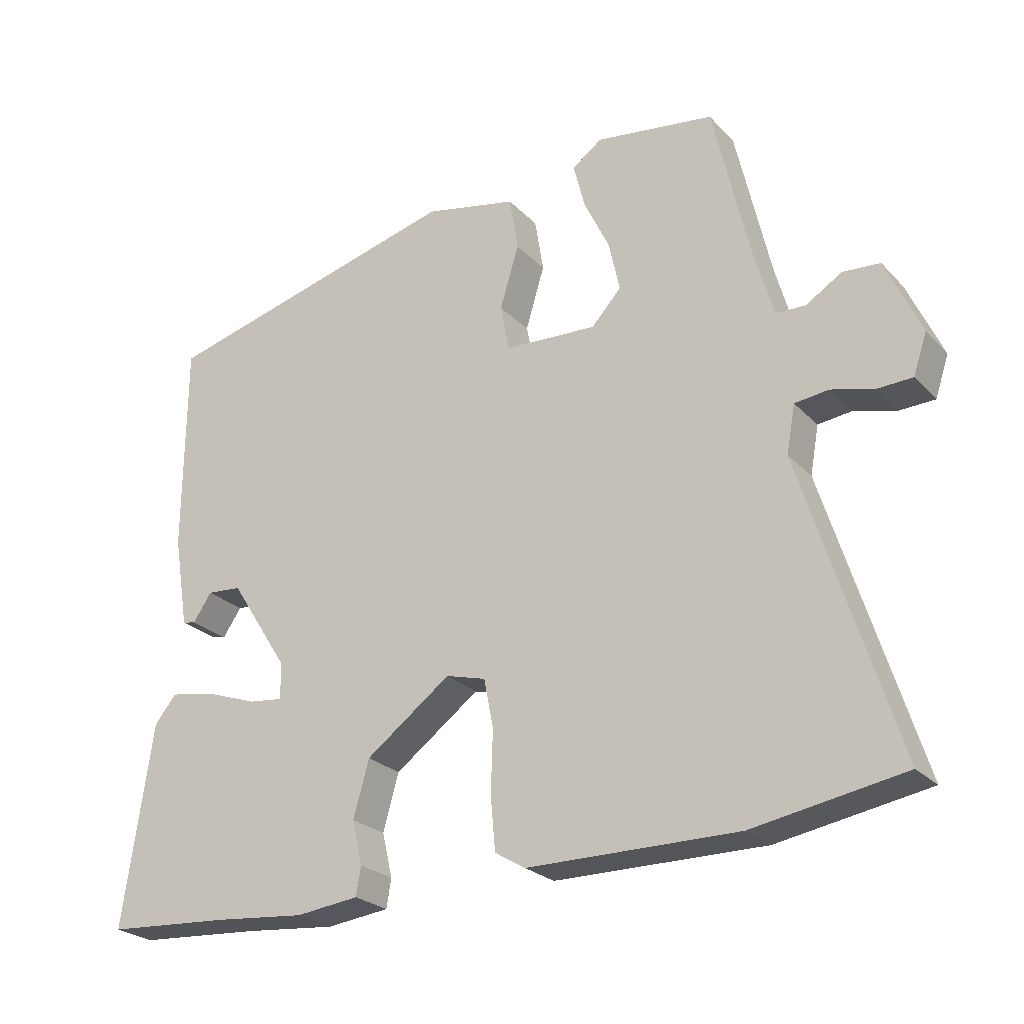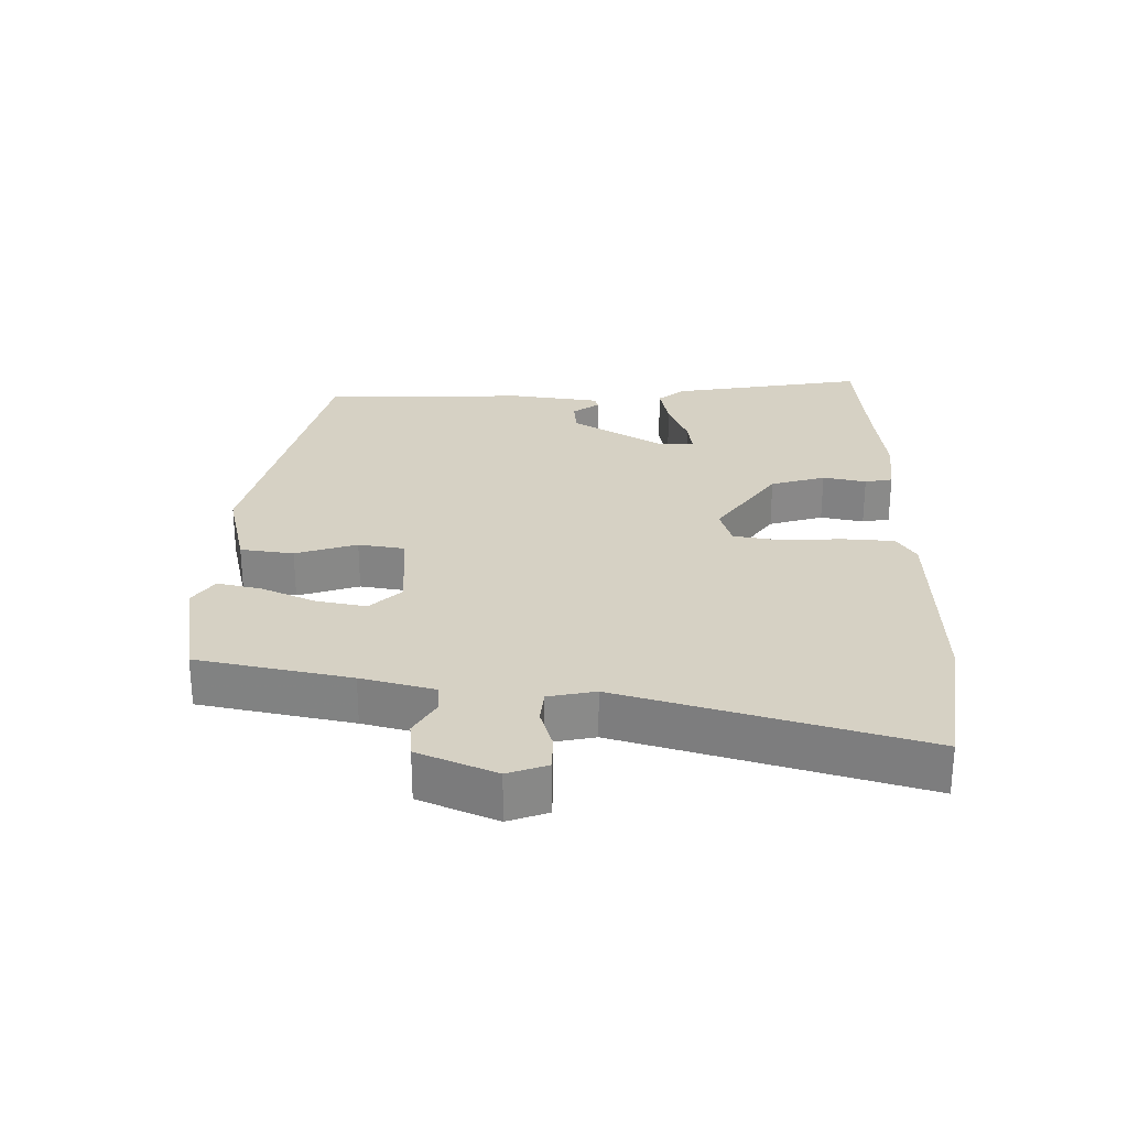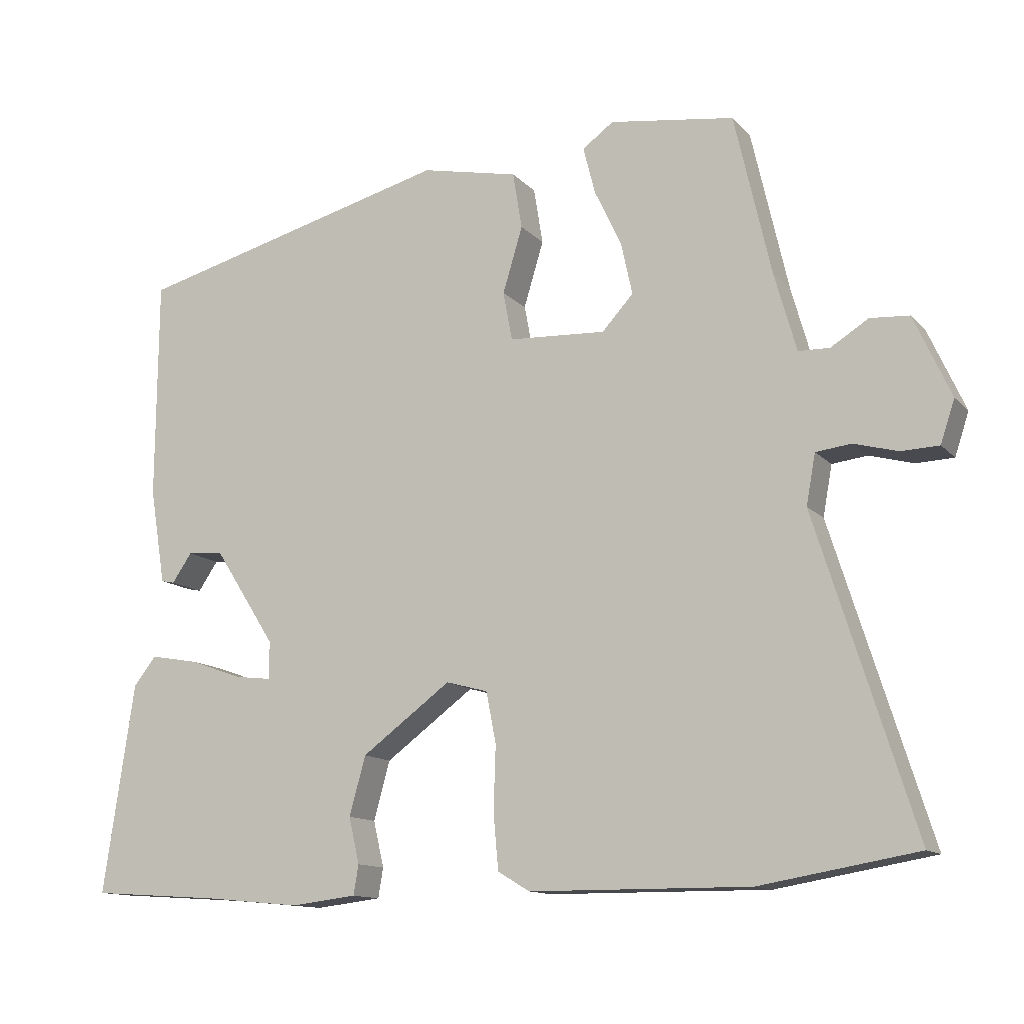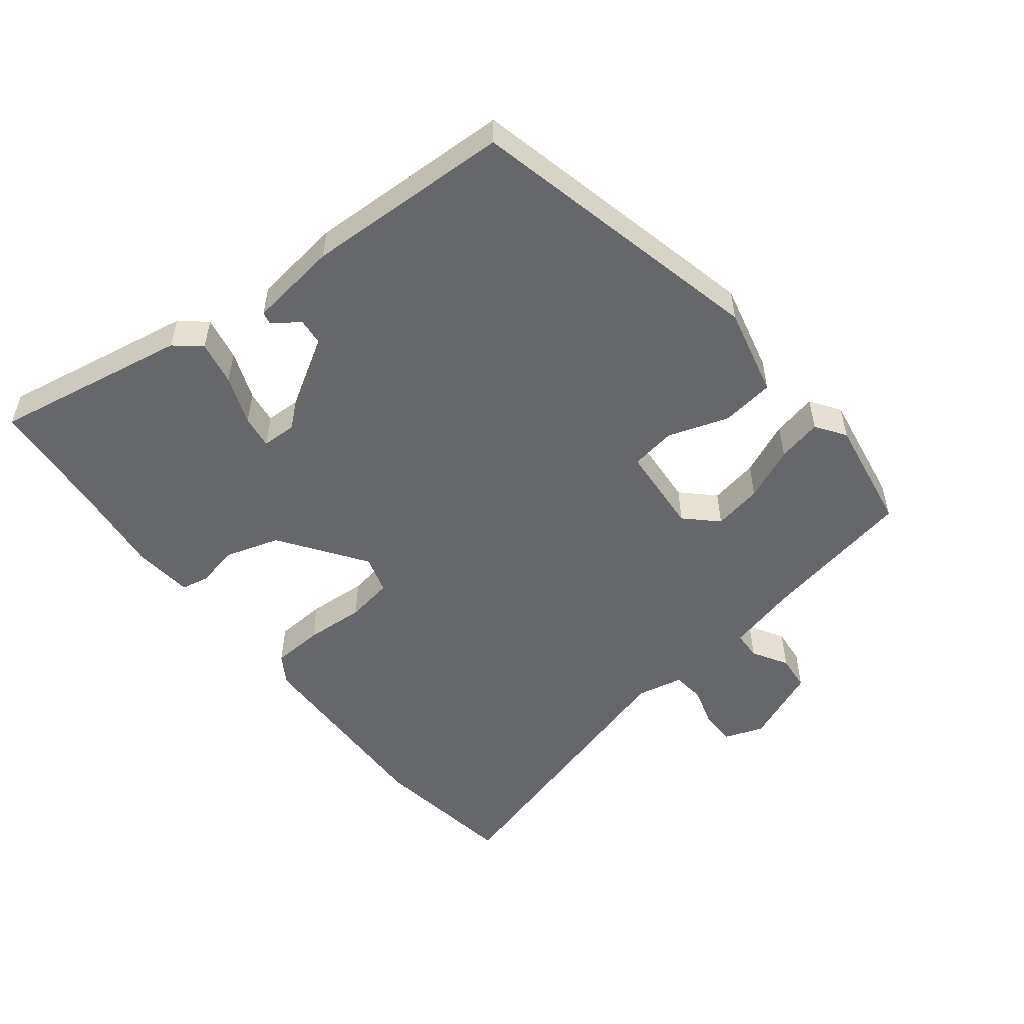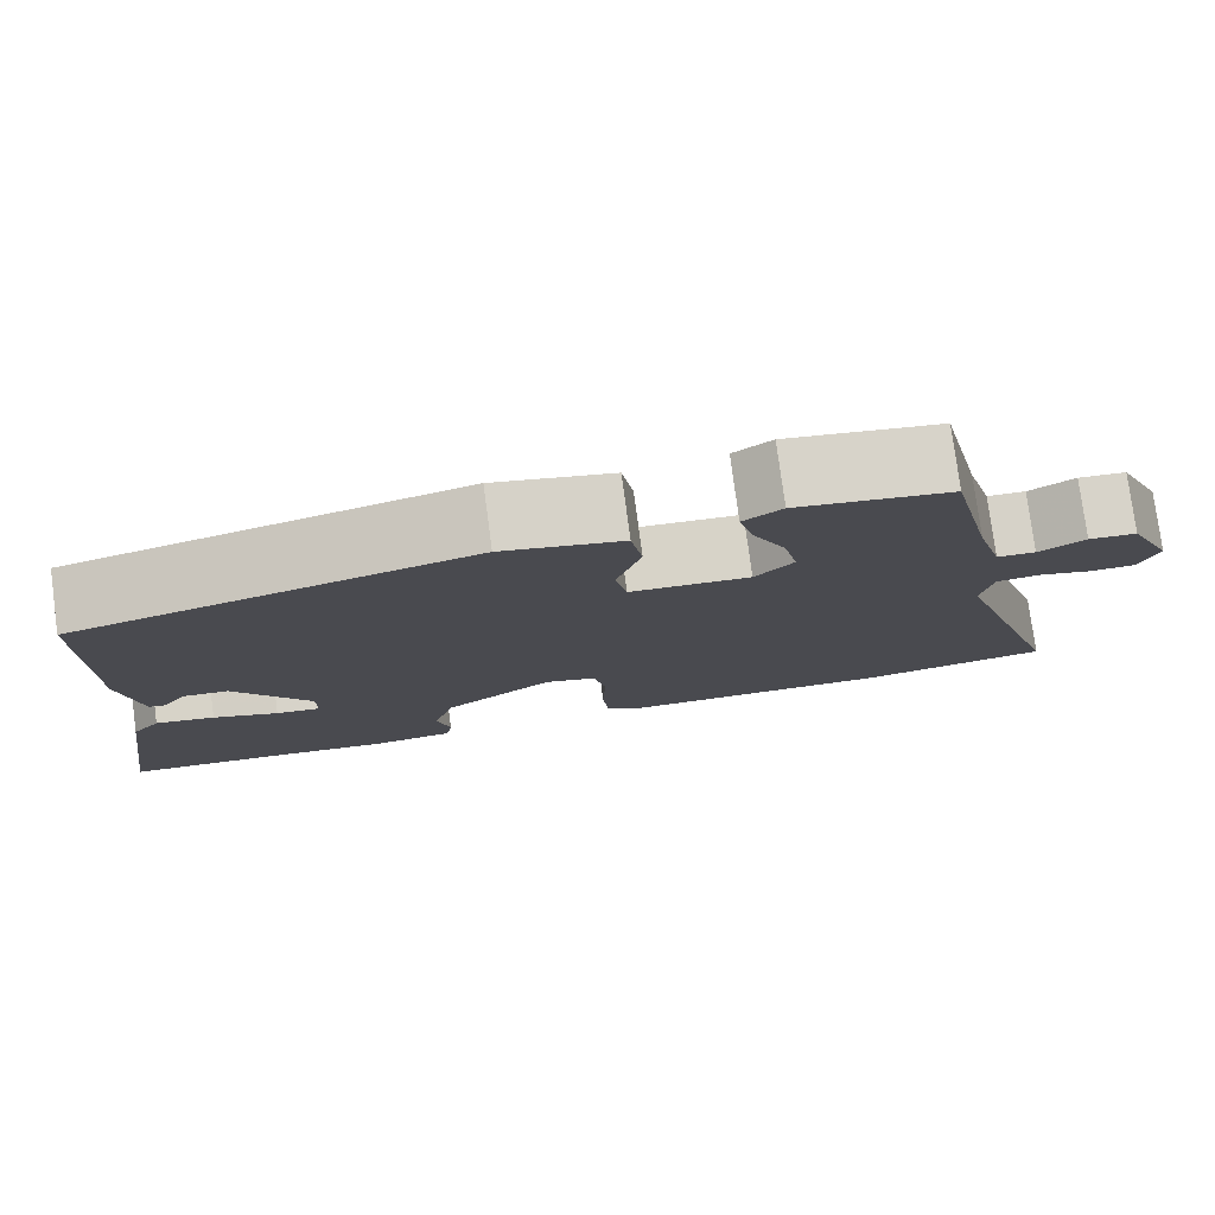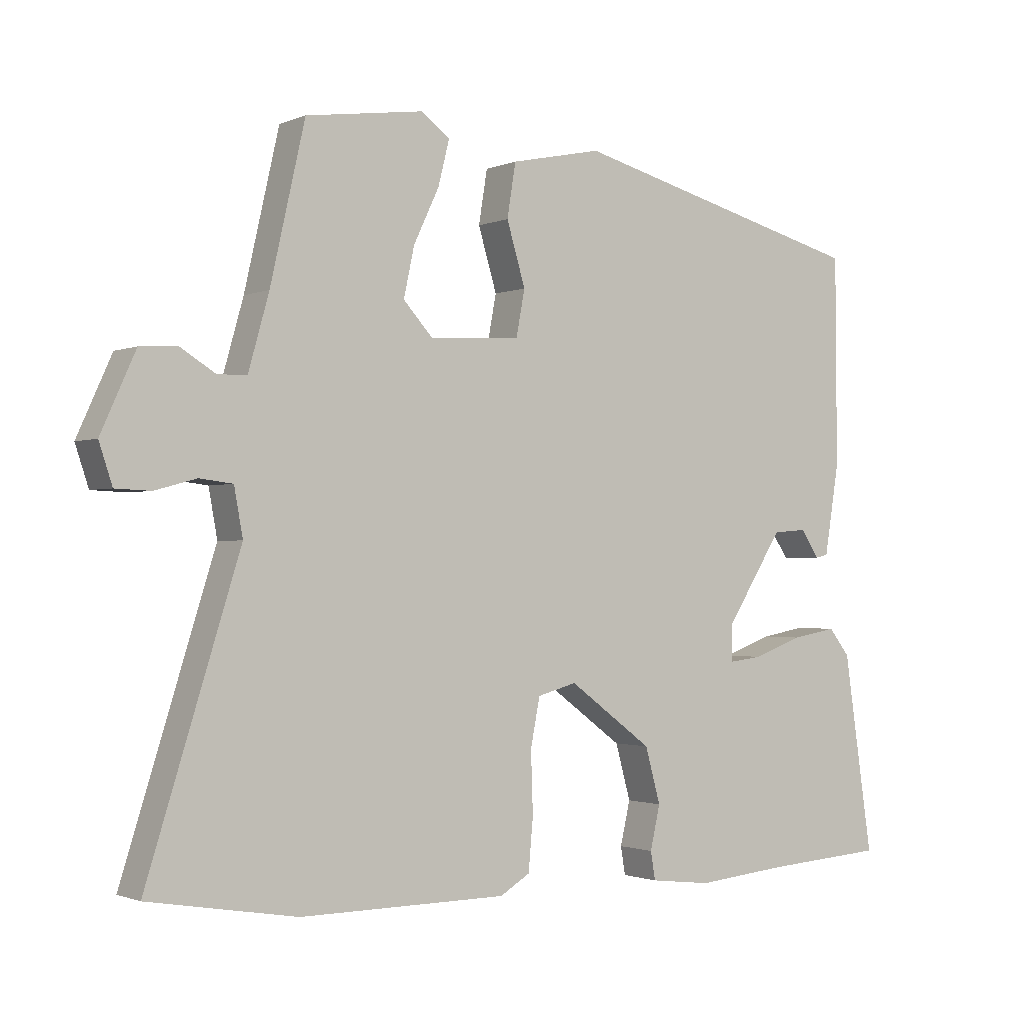
<metadata>
{"format":"obj","ext":"obj","renderer":"f3d","projection":"perspective","resolution":1024,"background":"white","views":[{"elev":-24.9,"azim":32.2,"up":"+Z"},{"elev":27.0,"azim":89.6,"up":"+Y"},{"elev":-12.7,"azim":25.4,"up":"+Z"},{"elev":-52.2,"azim":-53.3,"up":"+Y"},{"elev":78.2,"azim":-7.6,"up":"+Z"},{"elev":-1.4,"azim":145.5,"up":"+Z"}]}
</metadata>
<code>
v -0.496 0.07 0.4
v -0.046 0.07 0.517
v 0.091 0.07 0.488
v 0.104 0.07 0.408
v 0.076 0.07 0.315
v 0.089 0.07 0.246
v 0.226 0.07 0.239
v 0.27 0.07 0.287
v 0.254 0.07 0.361
v 0.216 0.07 0.441
v 0.199 0.07 0.508
v 0.243 0.07 0.54
v 0.419 0.07 0.515
v 0.471 0.07 0.286
v 0.502 0.07 0.176
v 0.546 0.07 0.175
v 0.599 0.07 0.208
v 0.654 0.07 0.204
v 0.706 0.07 0.089
v 0.686 0.07 0.029
v 0.633 0.07 0.027
v 0.571 0.07 0.044
v 0.521 0.07 0.038
v 0.508 0.07 -0.033
v 0.647 0.07 -0.475
v 0.425 0.07 -0.513
v 0.114 0.07 -0.511
v 0.069 0.07 -0.484
v 0.062 0.07 -0.406
v 0.065 0.07 -0.315
v 0.051 0.07 -0.243
v -0.008 0.07 -0.227
v -0.134 0.07 -0.32
v -0.157 0.07 -0.403
v -0.142 0.07 -0.468
v -0.149 0.07 -0.51
v -0.242 0.07 -0.521
v -0.379 0.07 -0.508
v -0.561 0.07 -0.496
v -0.517 0.07 -0.199
v -0.485 0.07 -0.159
v -0.417 0.07 -0.171
v -0.342 0.07 -0.198
v -0.291 0.07 -0.204
v -0.291 0.07 -0.151
v -0.378 0.07 -0.015
v -0.429 0.07 -0.011
v -0.457 0.07 -0.052
v -0.476 0.07 -0.048
v -0.498 0.07 0.087
v -0.496 0 0.4
v -0.046 0 0.517
v 0.091 0 0.488
v 0.104 0 0.408
v 0.076 0 0.315
v 0.089 0 0.246
v 0.226 0 0.239
v 0.27 0 0.287
v 0.254 0 0.361
v 0.216 0 0.441
v 0.199 0 0.508
v 0.243 0 0.54
v 0.419 0 0.515
v 0.471 0 0.286
v 0.502 0 0.176
v 0.546 0 0.175
v 0.599 0 0.208
v 0.654 0 0.204
v 0.706 0 0.089
v 0.686 0 0.029
v 0.633 0 0.027
v 0.571 0 0.044
v 0.521 0 0.038
v 0.508 0 -0.033
v 0.647 0 -0.475
v 0.425 0 -0.513
v 0.114 0 -0.511
v 0.069 0 -0.484
v 0.062 0 -0.406
v 0.065 0 -0.315
v 0.051 0 -0.243
v -0.008 0 -0.227
v -0.134 0 -0.32
v -0.157 0 -0.403
v -0.142 0 -0.468
v -0.149 0 -0.51
v -0.242 0 -0.521
v -0.379 0 -0.508
v -0.561 0 -0.496
v -0.517 0 -0.199
v -0.485 0 -0.159
v -0.417 0 -0.171
v -0.342 0 -0.198
v -0.291 0 -0.204
v -0.291 0 -0.151
v -0.378 0 -0.015
v -0.429 0 -0.011
v -0.457 0 -0.052
v -0.476 0 -0.048
v -0.498 0 0.087
f 47 48 49 50
f 46 47 50 1
f 45 46 1 2
f 44 45 2 3
f 40 41 42 43
f 38 39 40 43
f 38 43 44
f 34 35 36 37
f 33 34 37 38
f 27 28 29 30
f 27 30 31
f 24 25 26 27
f 23 24 27 31
f 19 20 21 22
f 19 22 23
f 16 17 18 19
f 15 16 19 23
f 14 15 23 31
f 9 10 11 12
f 8 9 12 13
f 44 3 4 5
f 33 38 44 5
f 13 14 31 32
f 8 13 32
f 7 8 32 33
f 6 7 33
f 5 6 33
f 100 99 98 97
f 51 100 97 96
f 52 51 96 95
f 53 52 95 94
f 93 92 91 90
f 93 90 89 88
f 94 93 88
f 87 86 85 84
f 88 87 84 83
f 80 79 78 77
f 81 80 77
f 77 76 75 74
f 81 77 74 73
f 72 71 70 69
f 73 72 69
f 69 68 67 66
f 73 69 66 65
f 81 73 65 64
f 62 61 60 59
f 63 62 59 58
f 55 54 53 94
f 55 94 88 83
f 82 81 64 63
f 82 63 58
f 83 82 58 57
f 83 57 56
f 83 56 55
f 1 51 52 2
f 2 52 53 3
f 3 53 54 4
f 4 54 55 5
f 5 55 56 6
f 6 56 57 7
f 7 57 58 8
f 8 58 59 9
f 9 59 60 10
f 10 60 61 11
f 11 61 62 12
f 12 62 63 13
f 13 63 64 14
f 14 64 65 15
f 15 65 66 16
f 16 66 67 17
f 17 67 68 18
f 18 68 69 19
f 19 69 70 20
f 20 70 71 21
f 21 71 72 22
f 22 72 73 23
f 23 73 74 24
f 24 74 75 25
f 25 75 76 26
f 26 76 77 27
f 27 77 78 28
f 28 78 79 29
f 29 79 80 30
f 30 80 81 31
f 31 81 82 32
f 32 82 83 33
f 33 83 84 34
f 34 84 85 35
f 35 85 86 36
f 36 86 87 37
f 37 87 88 38
f 38 88 89 39
f 39 89 90 40
f 40 90 91 41
f 41 91 92 42
f 42 92 93 43
f 43 93 94 44
f 44 94 95 45
f 45 95 96 46
f 46 96 97 47
f 47 97 98 48
f 48 98 99 49
f 49 99 100 50
f 50 100 51 1

</code>
